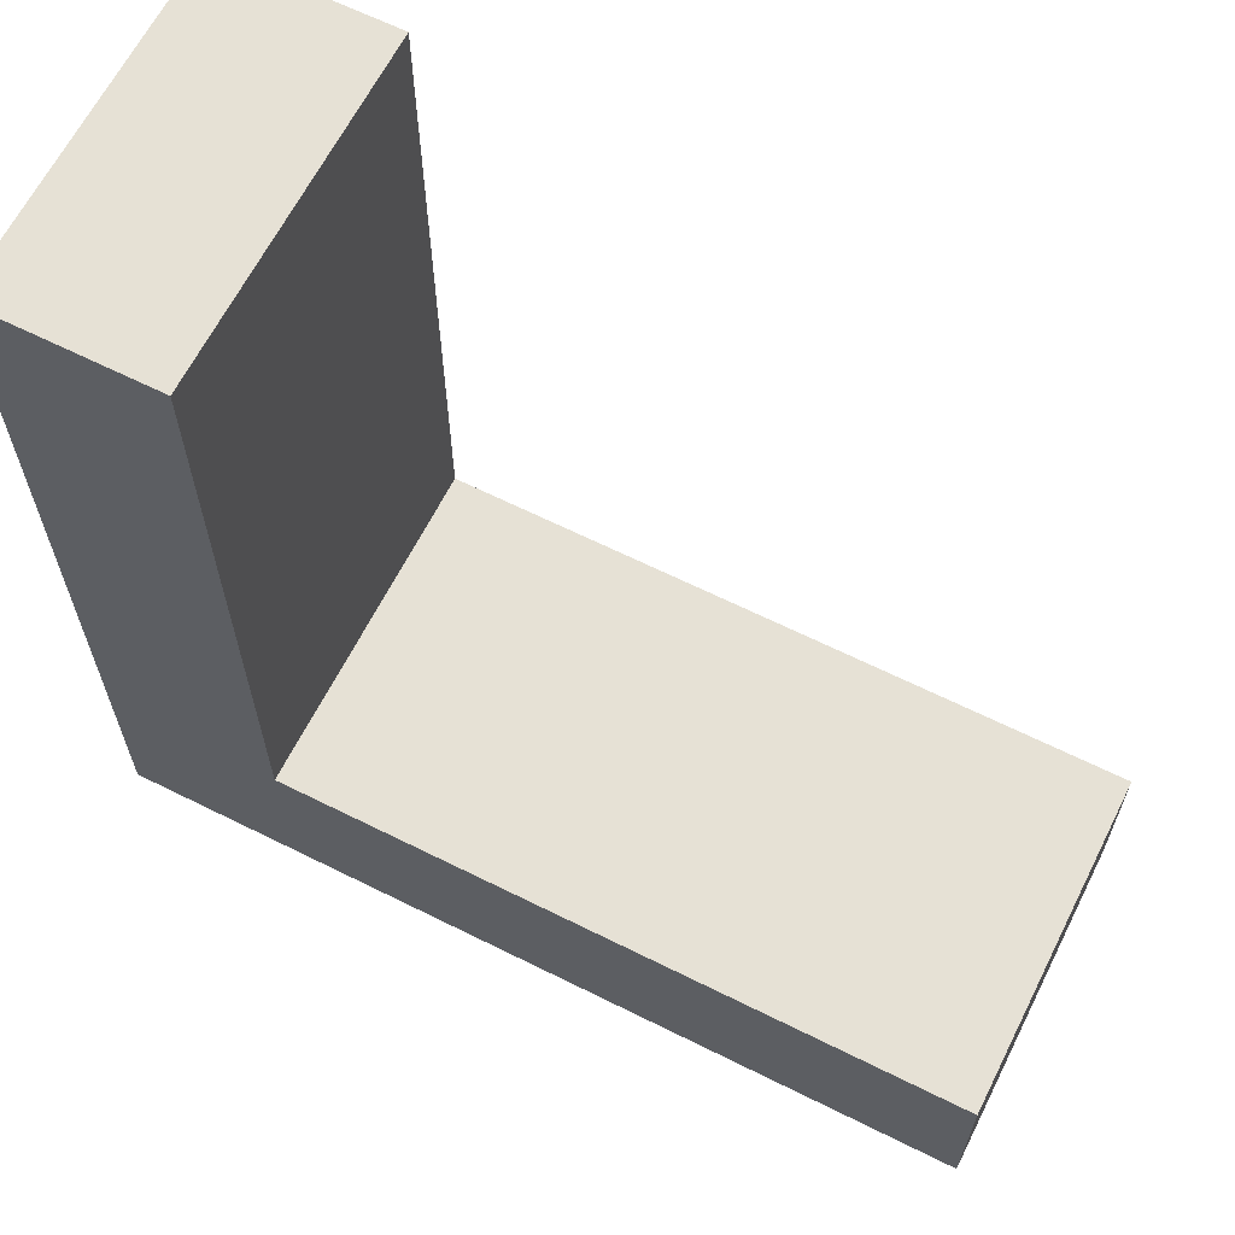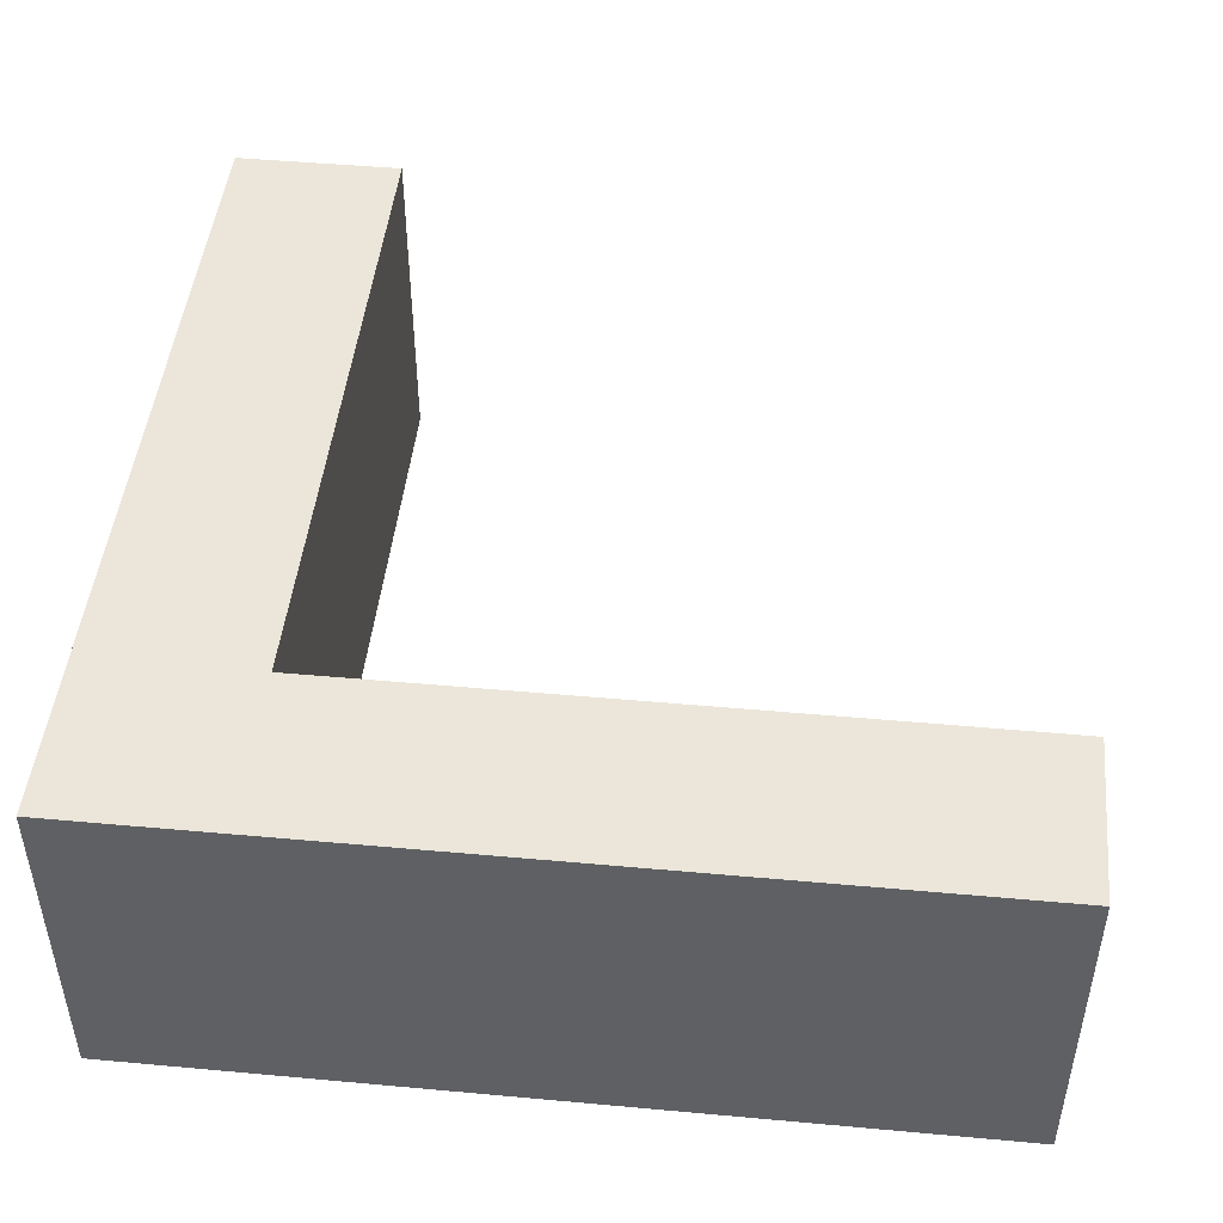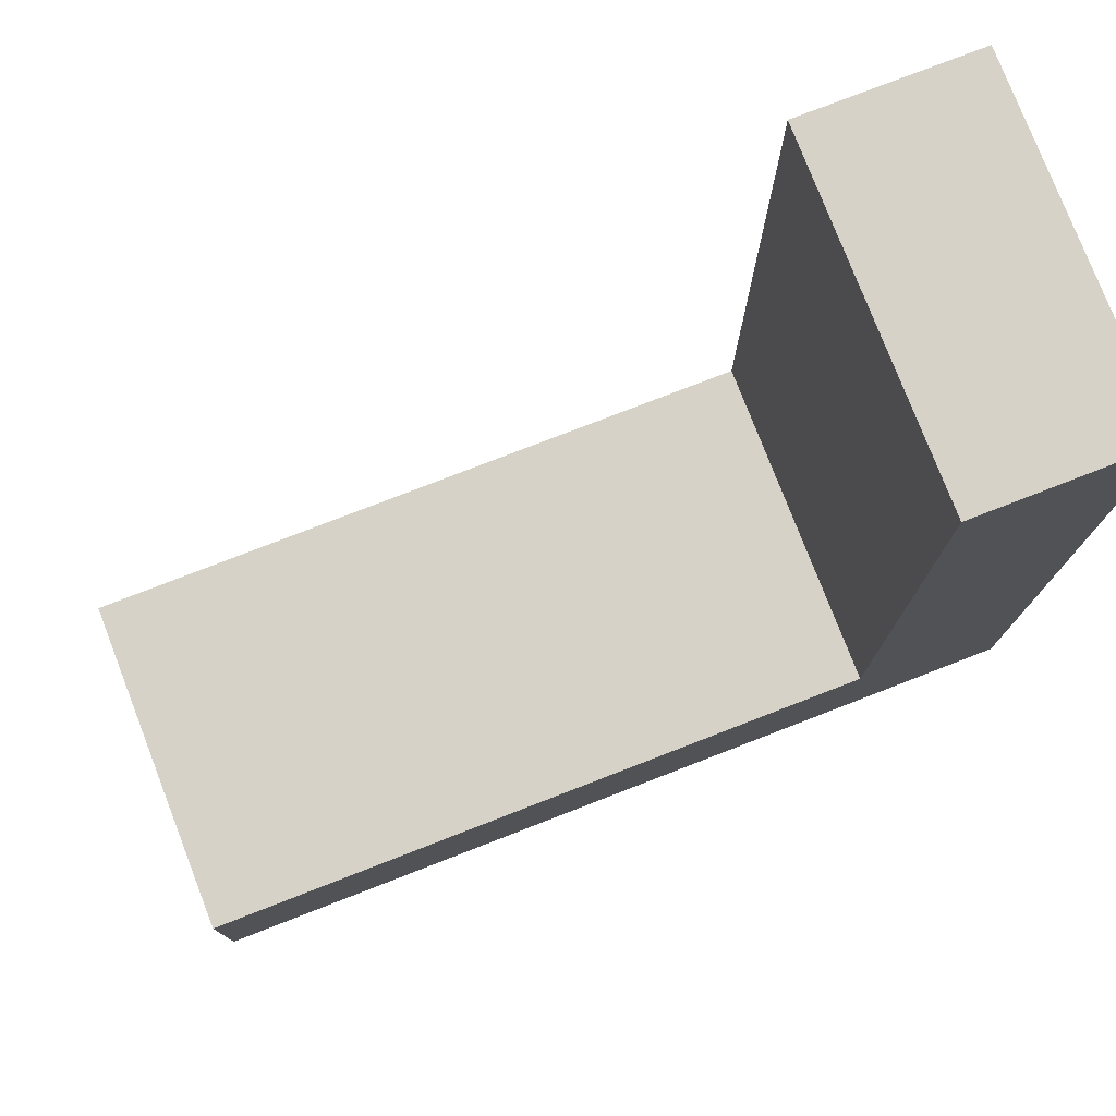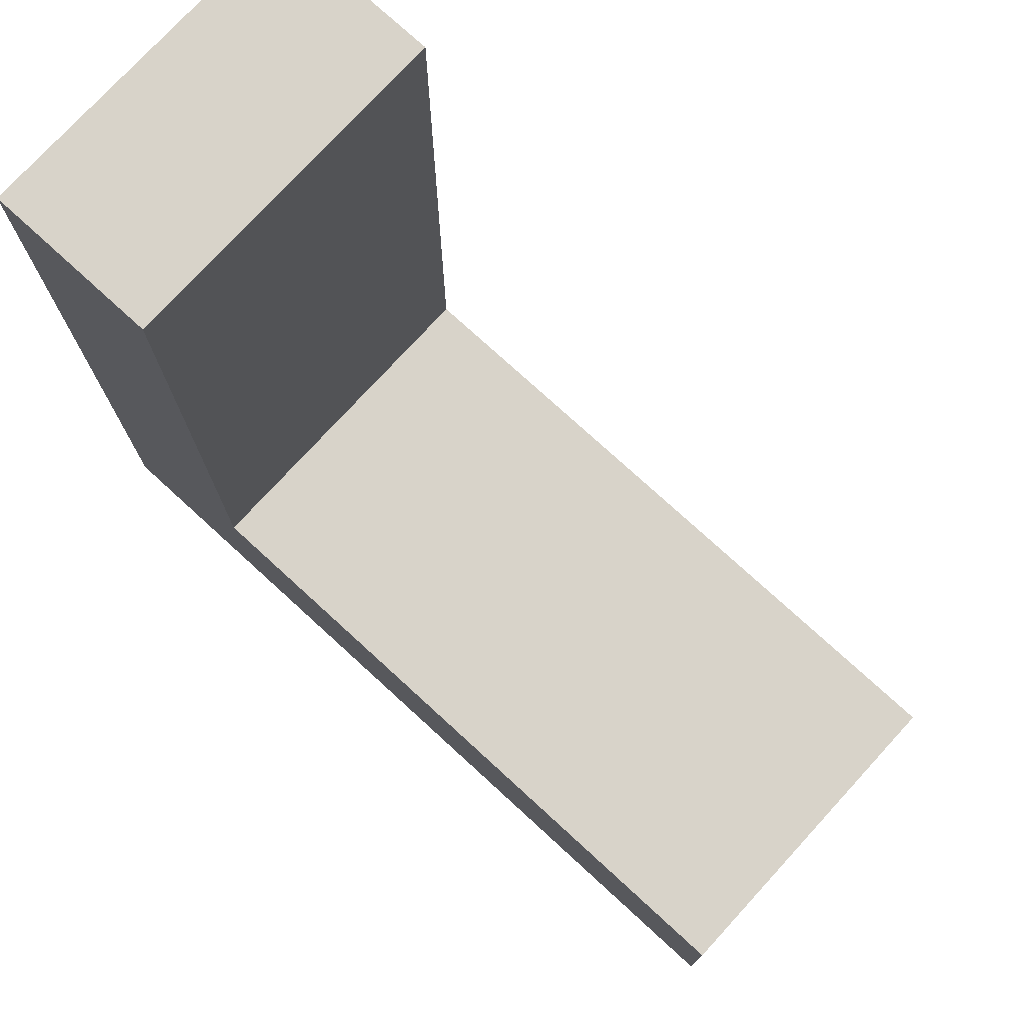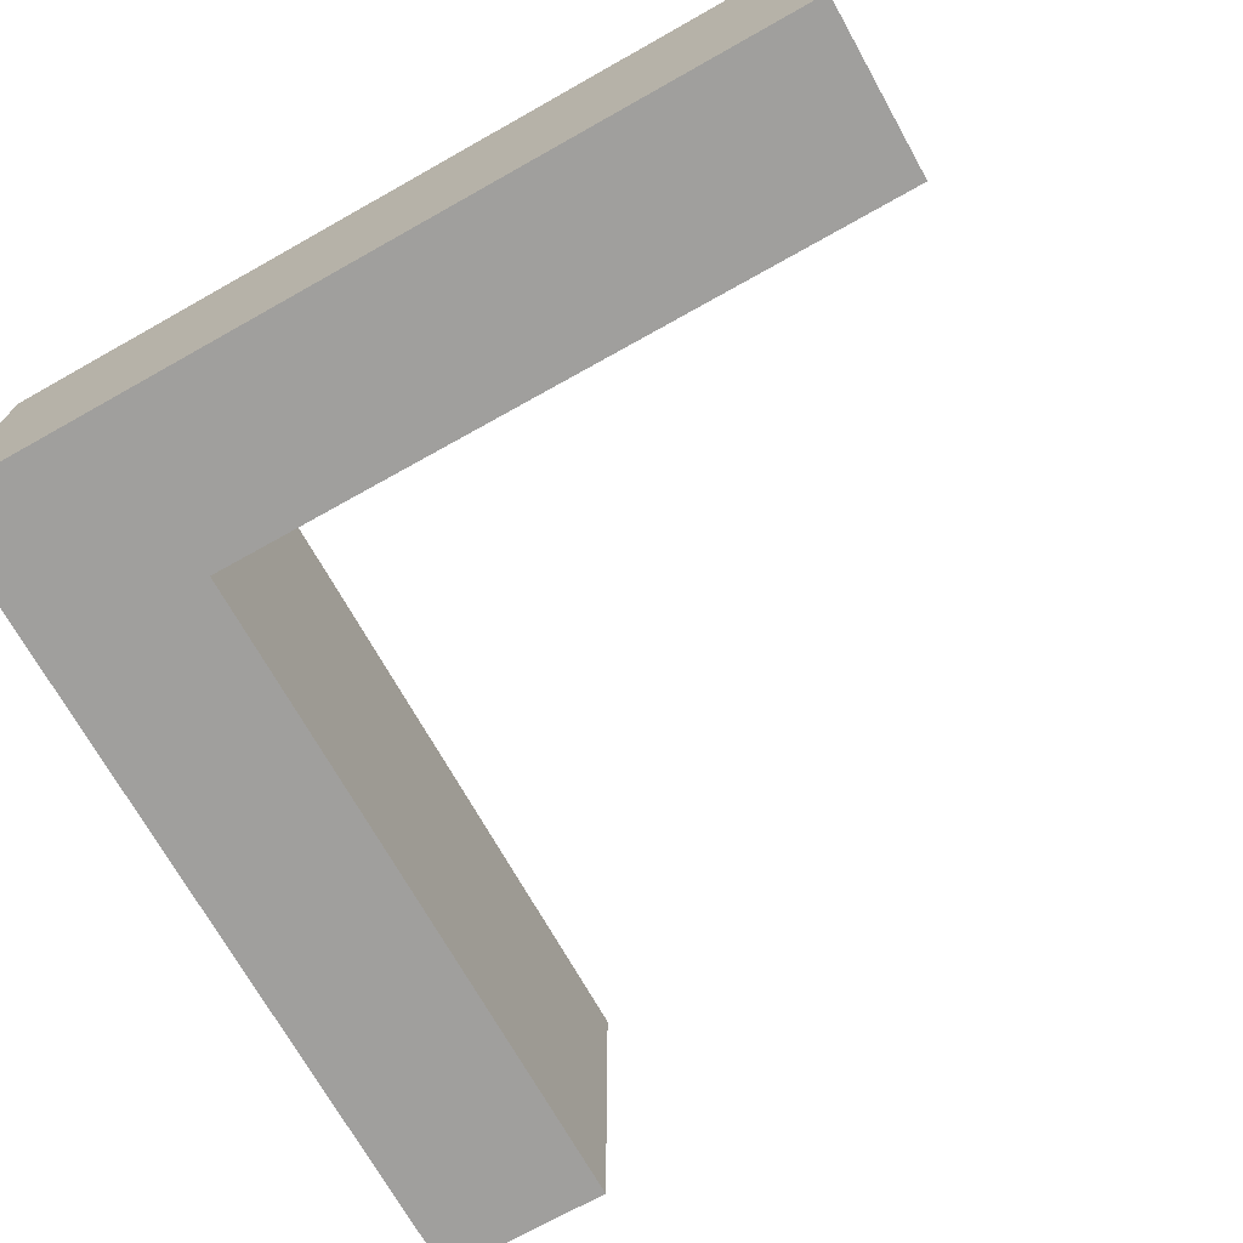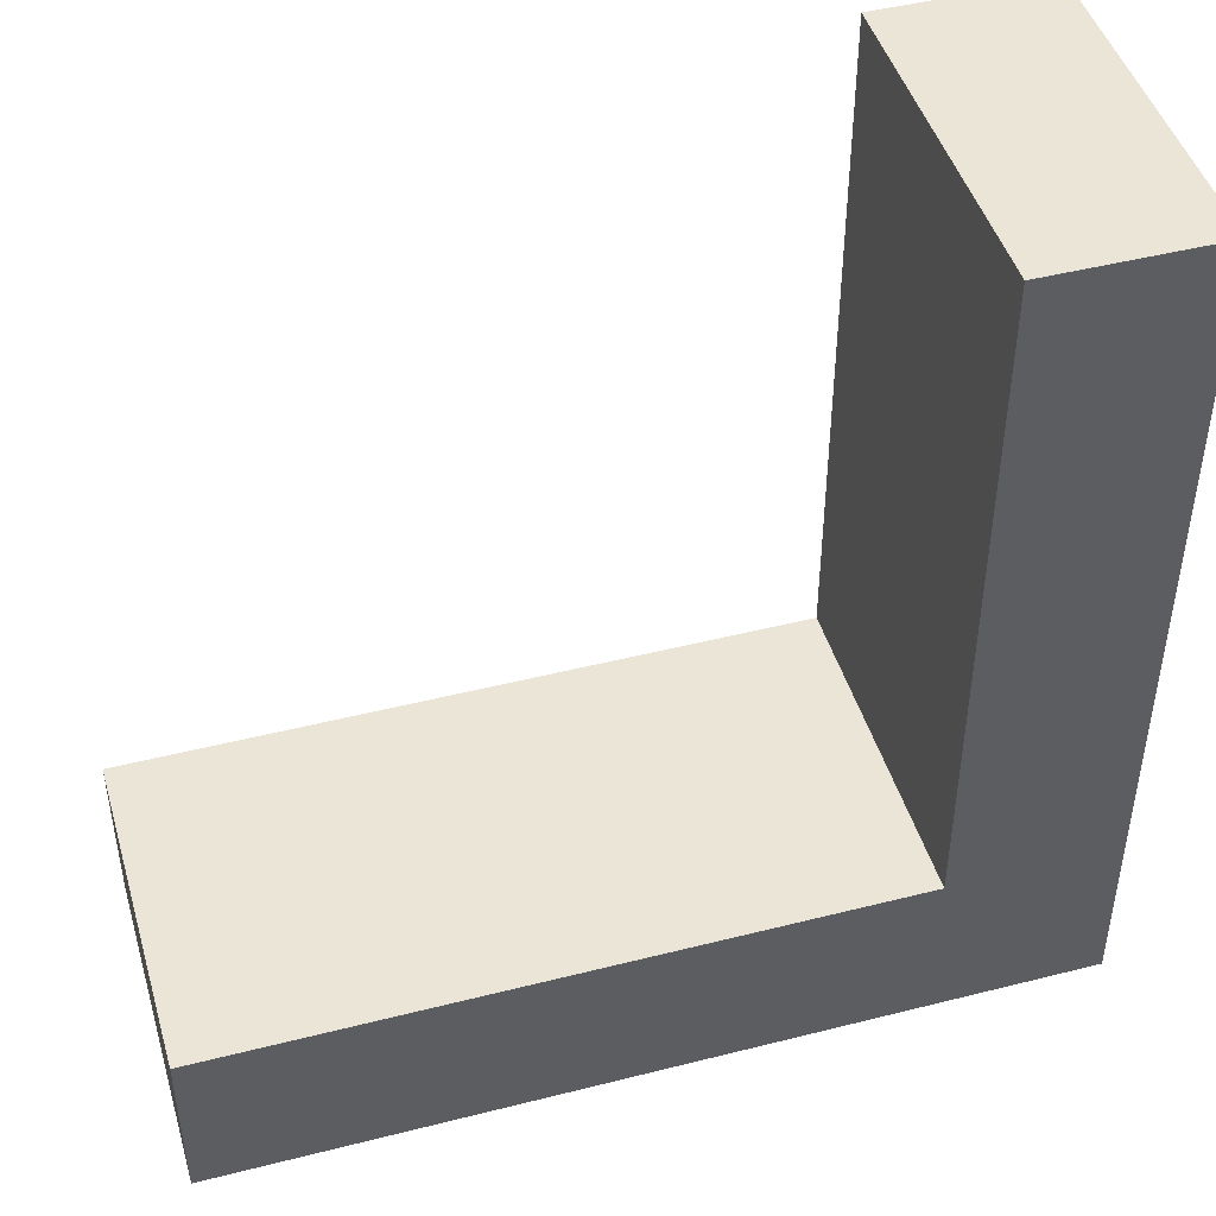
<metadata>
{"format":"obj","ext":"obj","renderer":"f3d","projection":"perspective","resolution":1024,"background":"white","views":[{"elev":64.3,"azim":-153.3,"up":"+Y"},{"elev":46.9,"azim":95.9,"up":"+Z"},{"elev":77.6,"azim":-21.2,"up":"+Y"},{"elev":75.8,"azim":-137.5,"up":"+Y"},{"elev":-71.4,"azim":119.3,"up":"+Z"},{"elev":45.9,"azim":-16.2,"up":"+Y"}]}
</metadata>
<code>
v 0 0 0
v 0.2 0 0
v 0.2 0.2 0
v 0.16 0.2 0
v 0.16 0.04 0
v 0 0.04 0
v 0 0 0.08
v 0.2 0 0.08
v 0.2 0.2 0.08
v 0.16 0.2 0.08
v 0.16 0.04 0.08
v 0 0.04 0.08
g grp1
f 6 1 5
f 12 7 11
f 5 2 3
f 11 8 9
f 5 1 2
f 11 7 8
f 5 3 4
f 11 9 10
f 6 1 12
f 12 1 7
f 5 6 11
f 11 6 12
f 2 3 8
f 8 3 9
f 1 2 7
f 7 2 8
f 3 4 9
f 9 4 10
f 4 5 10
f 10 5 11

</code>
